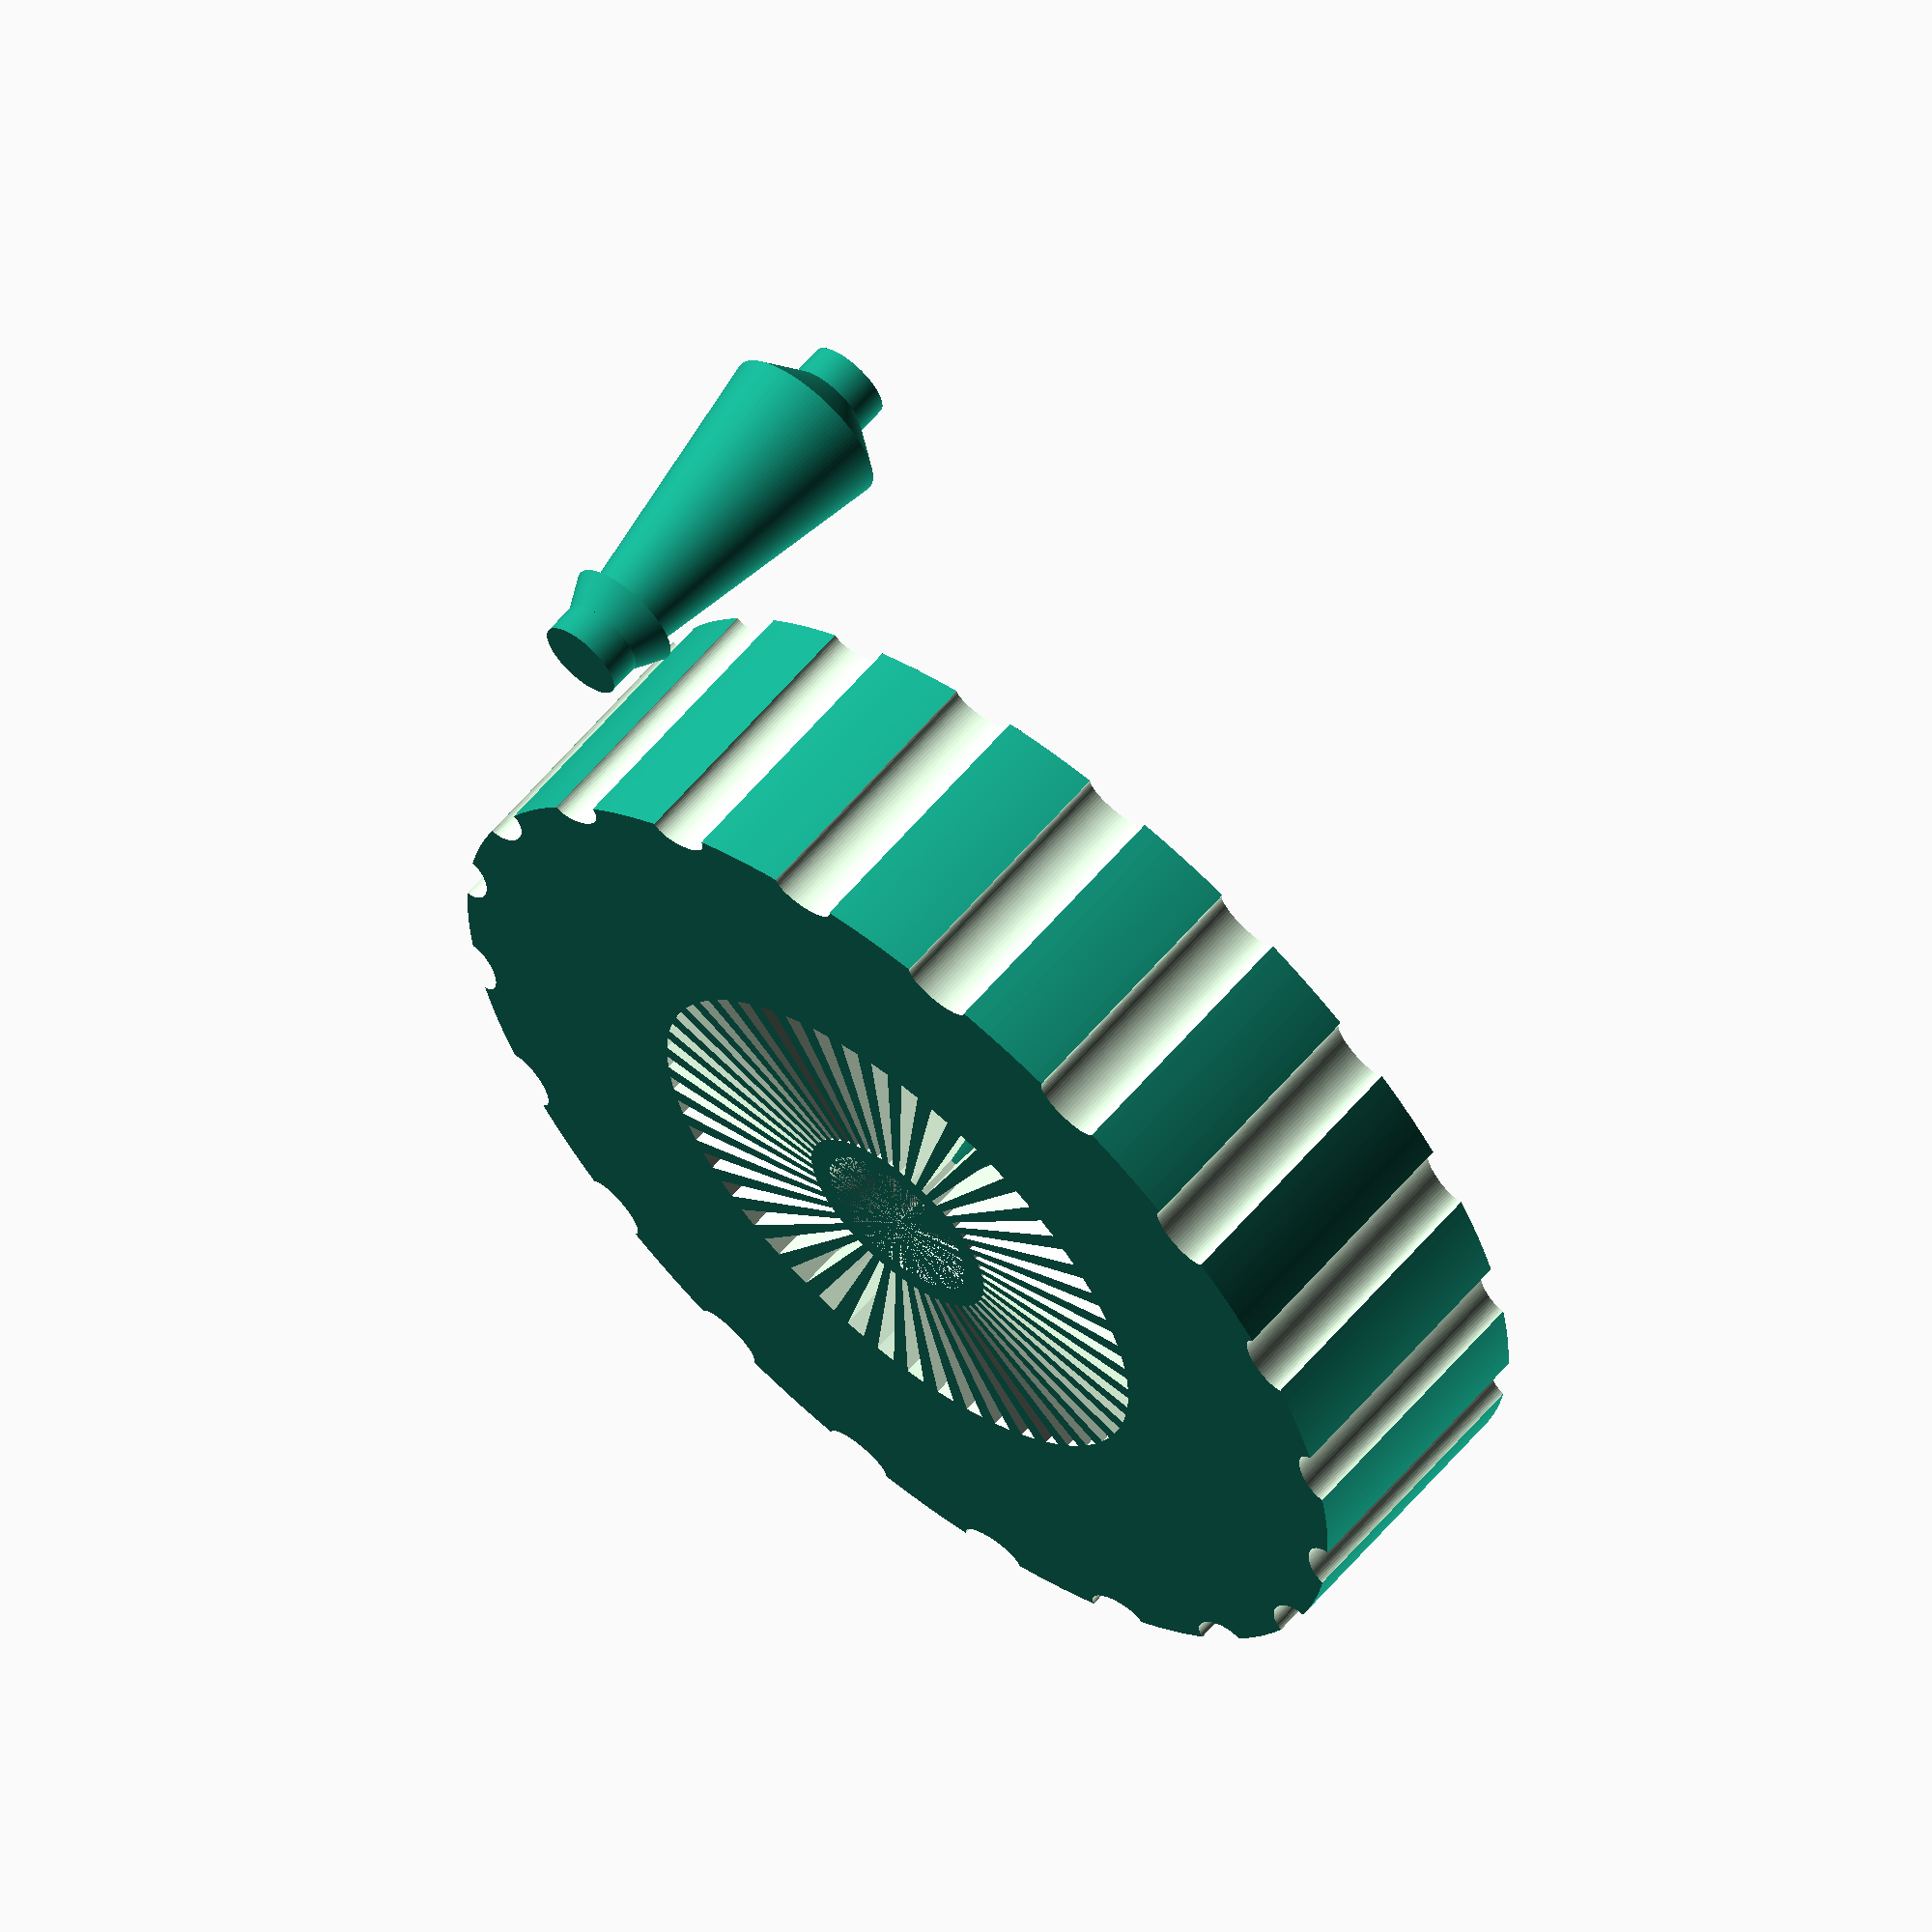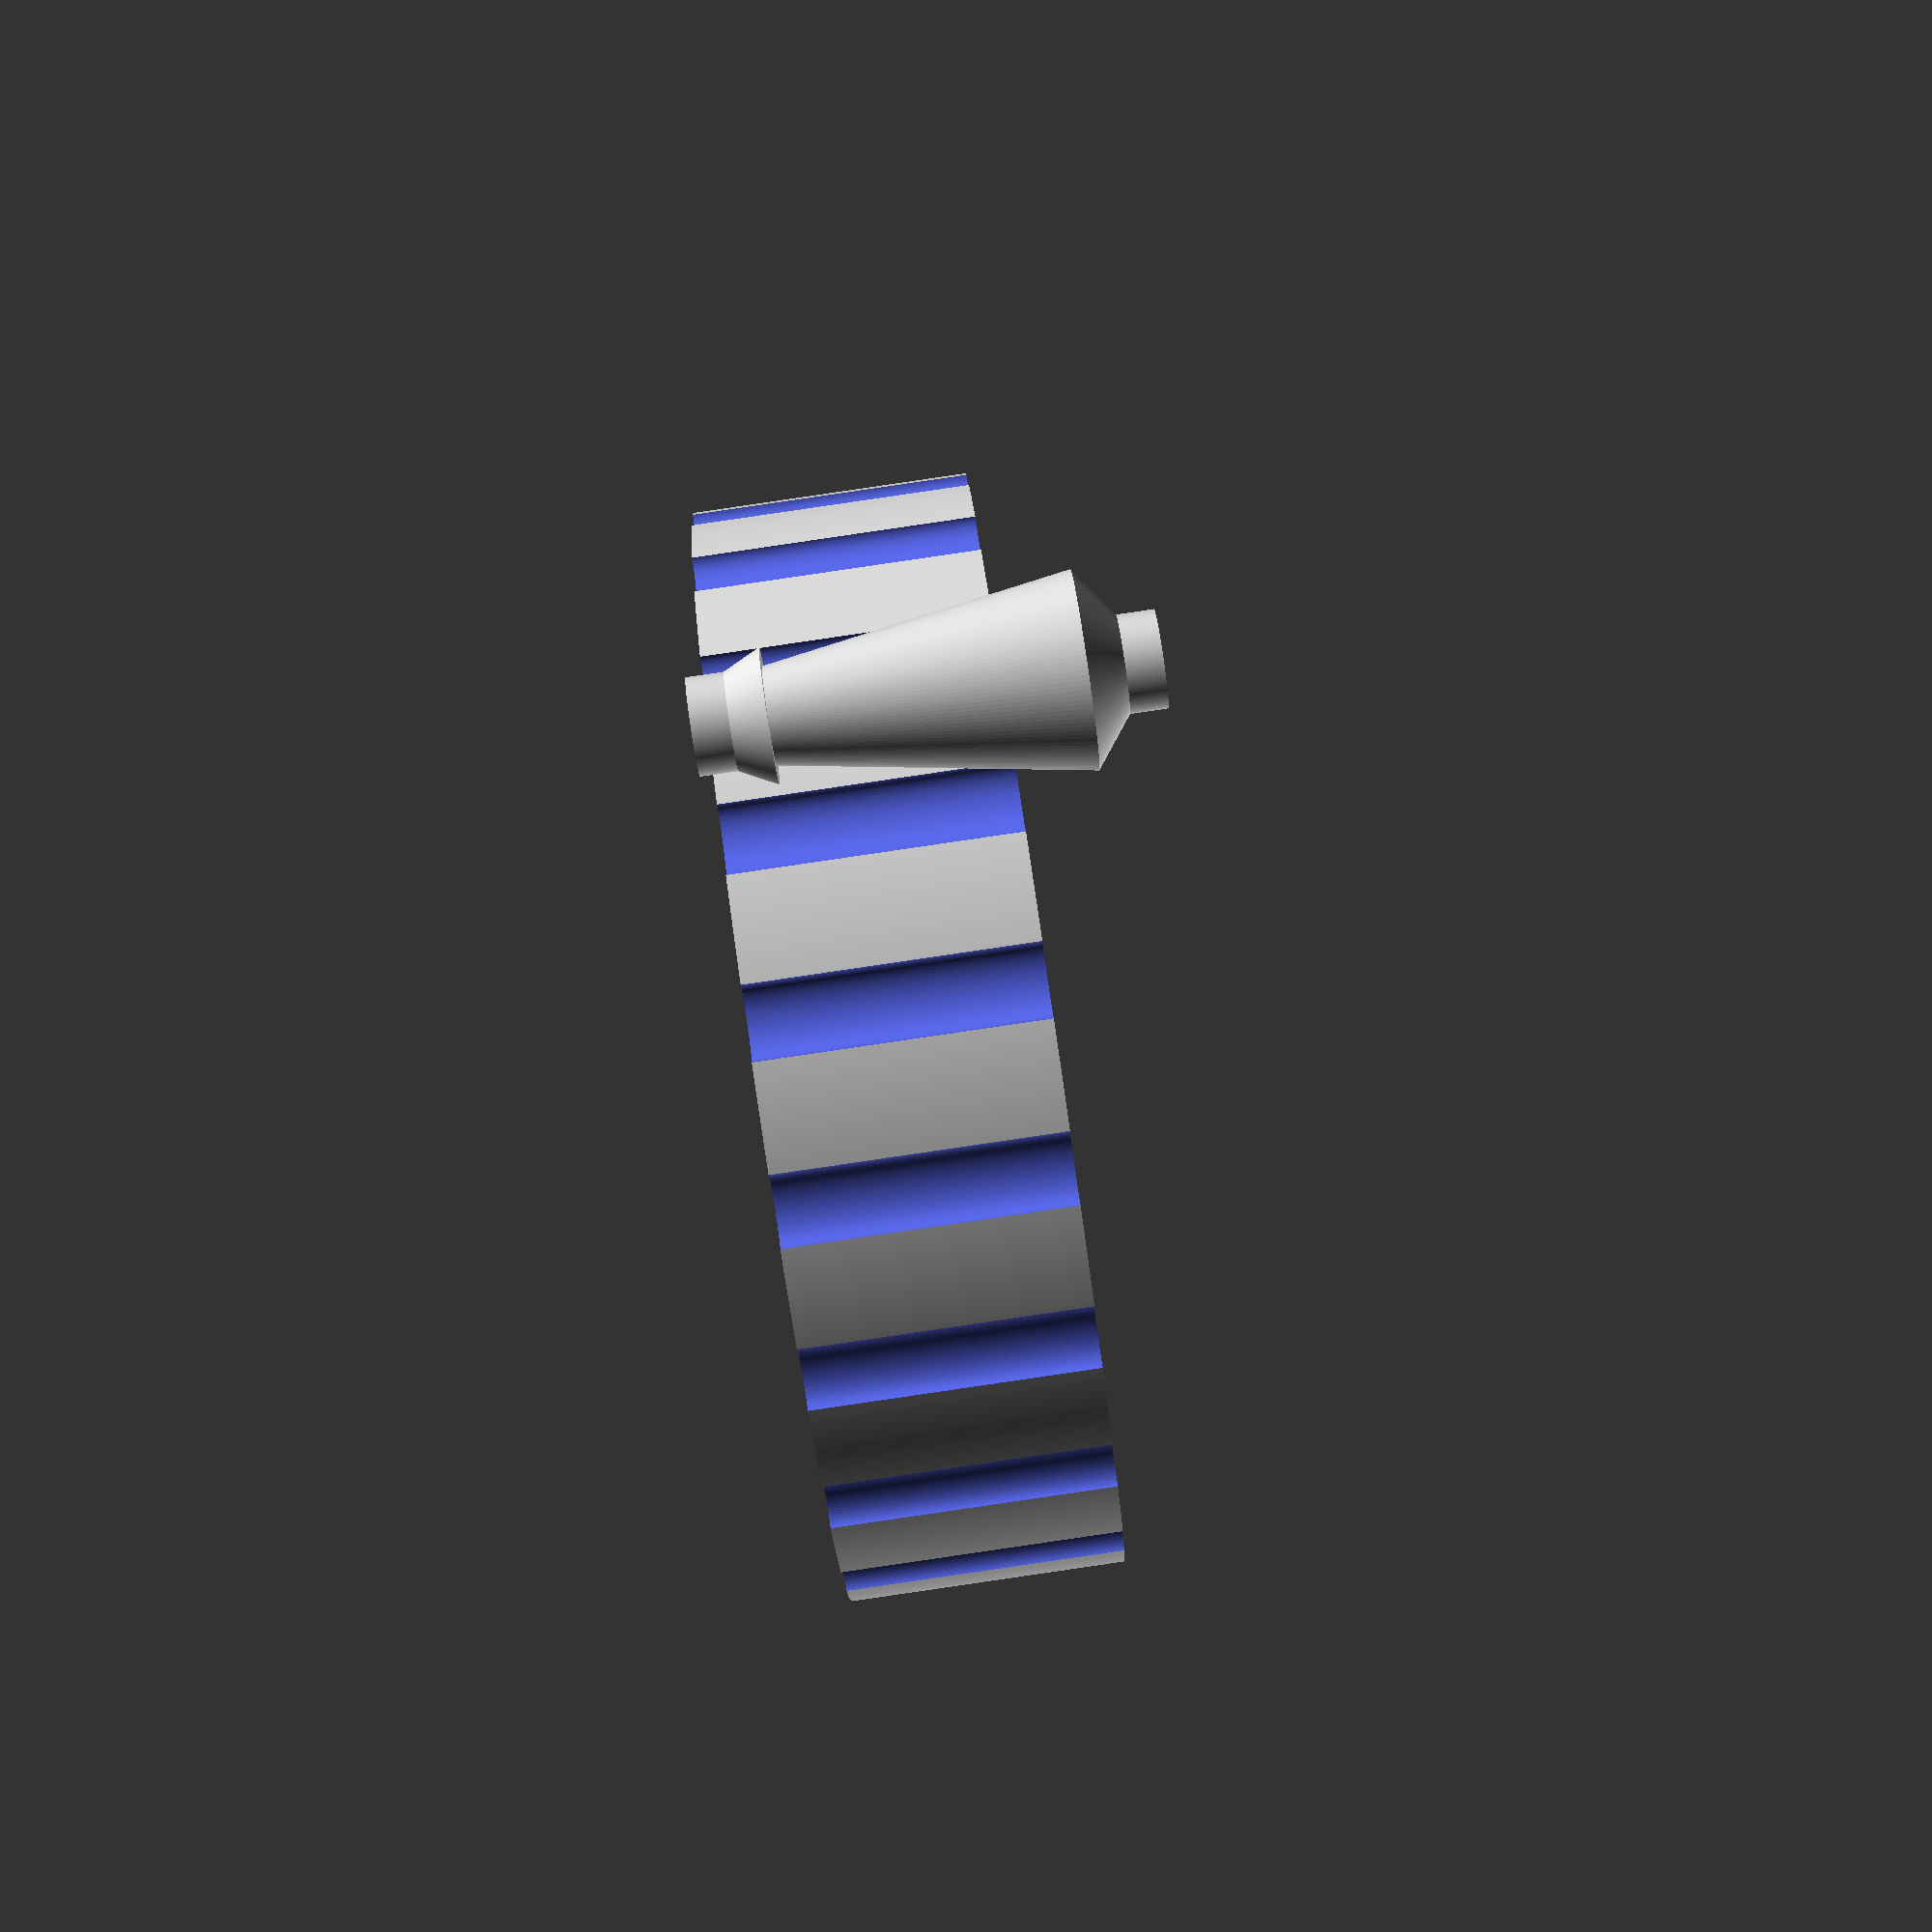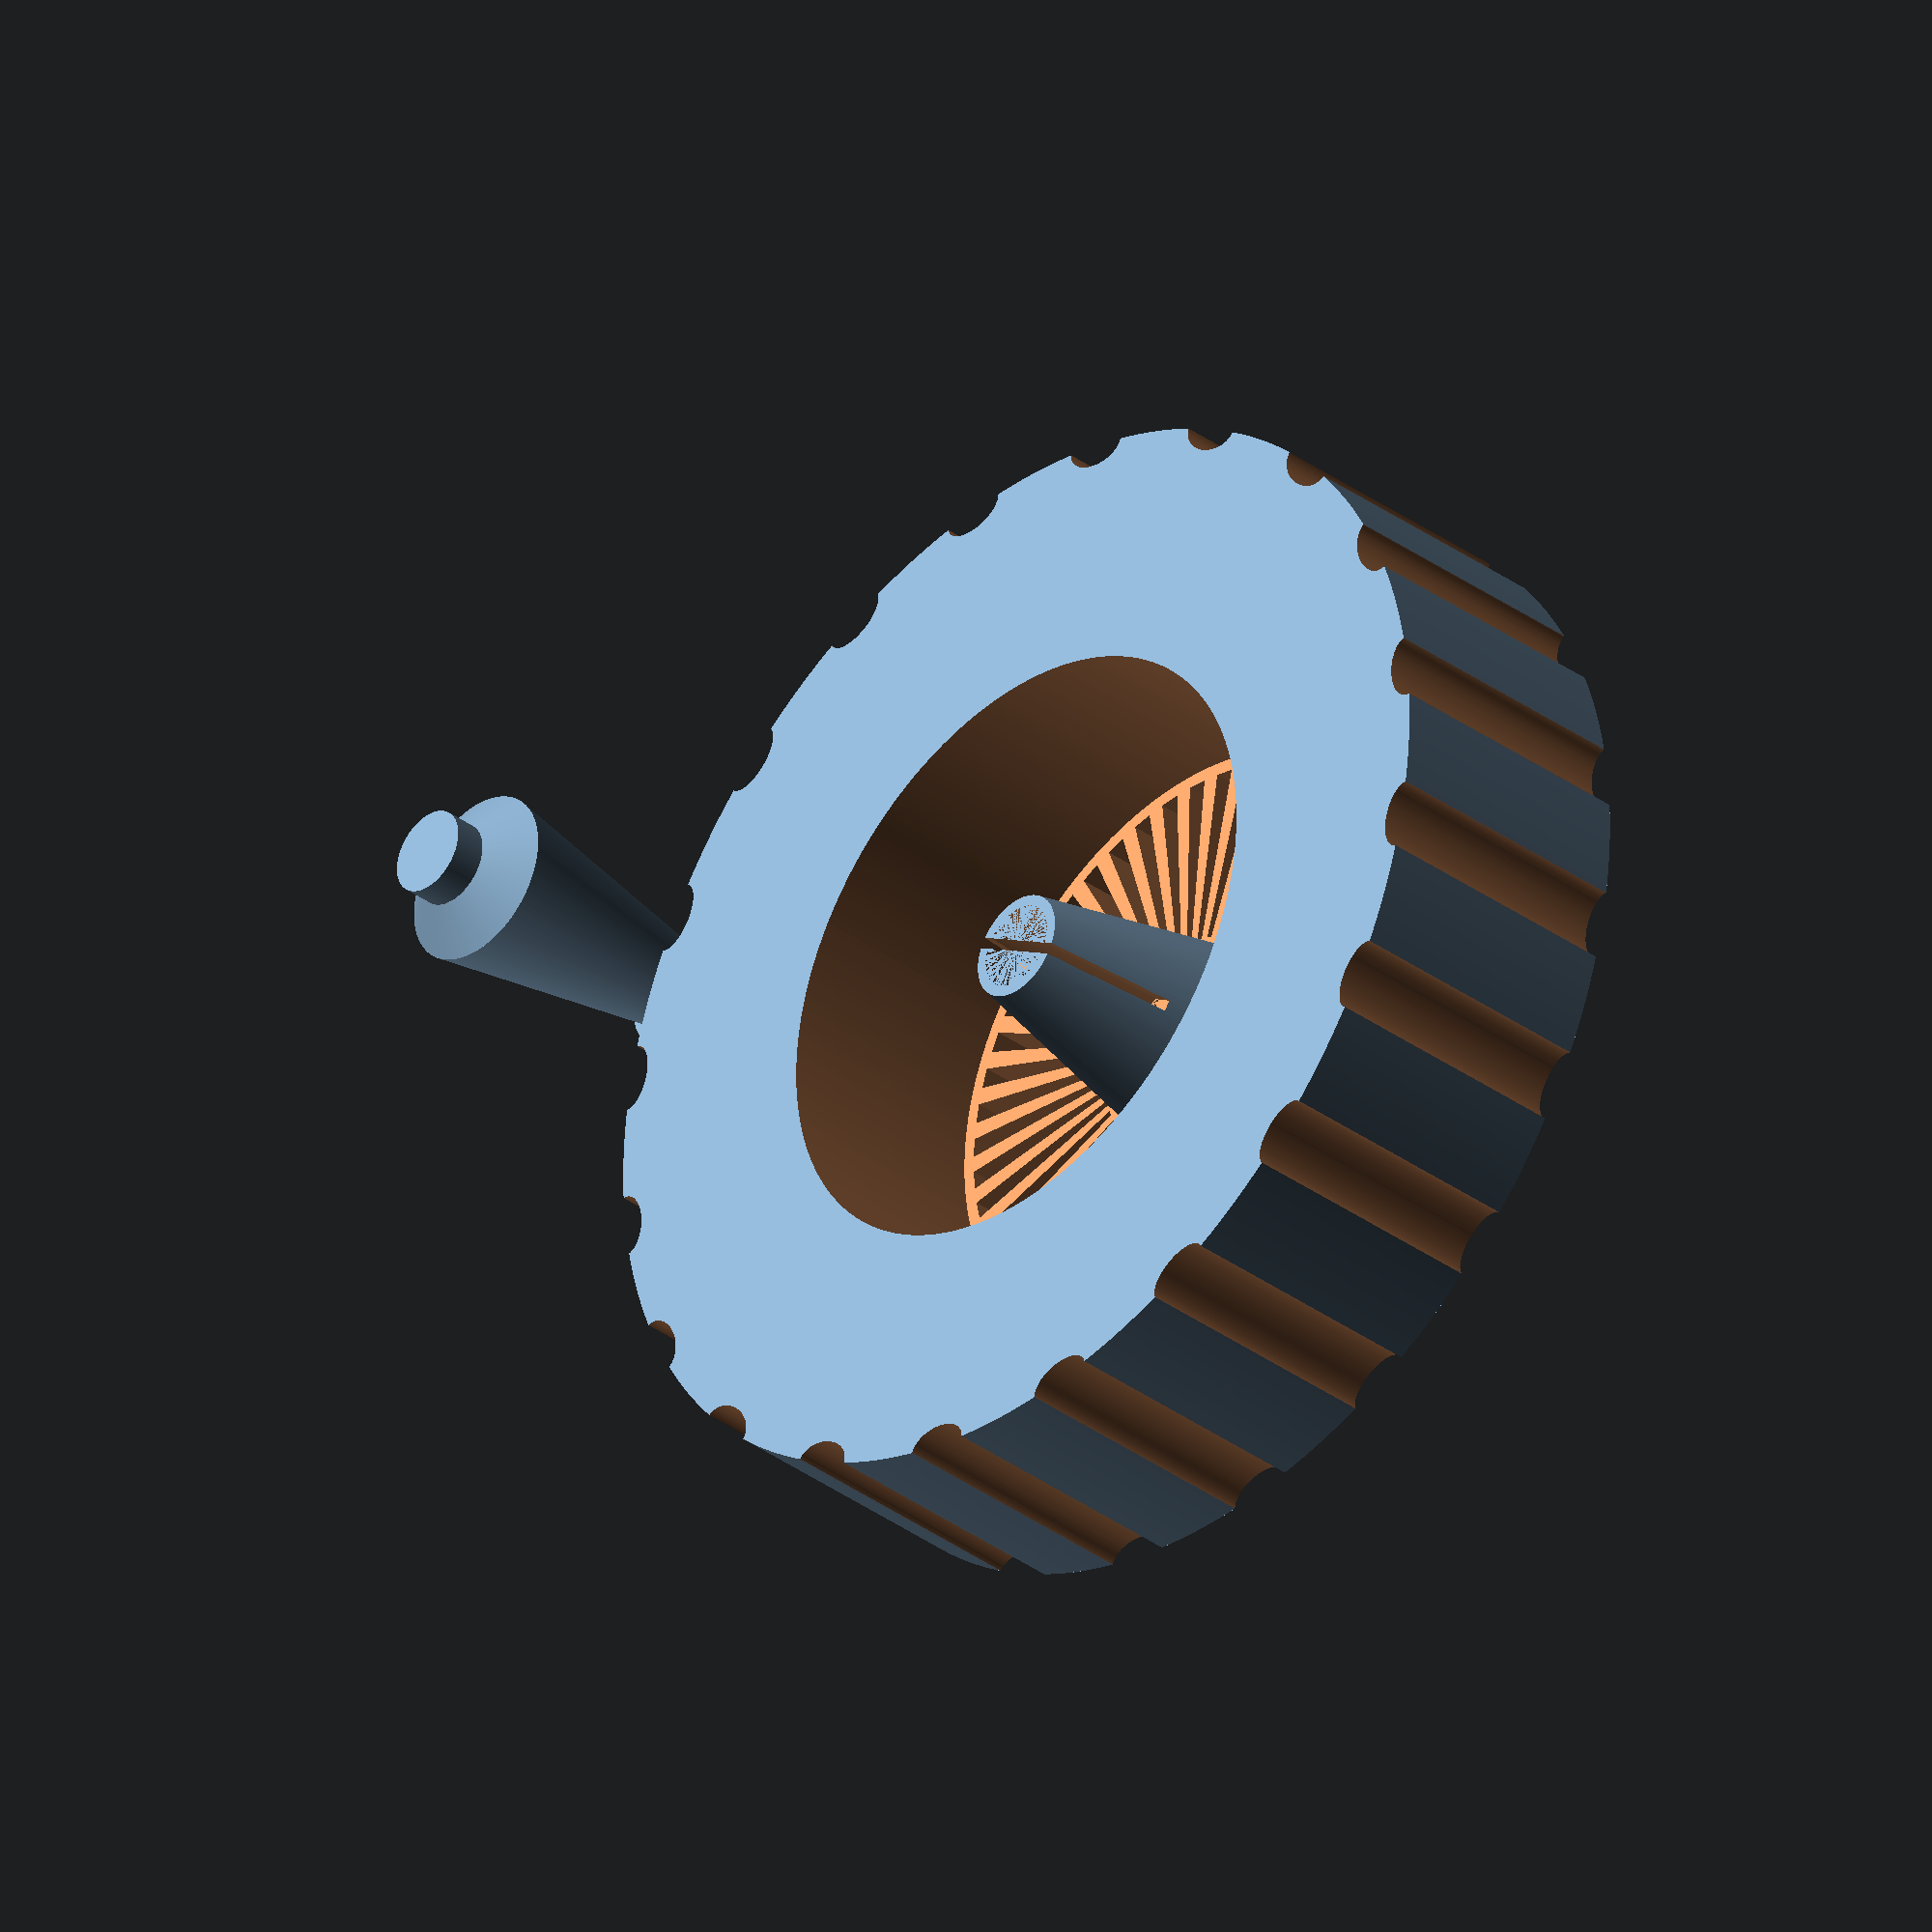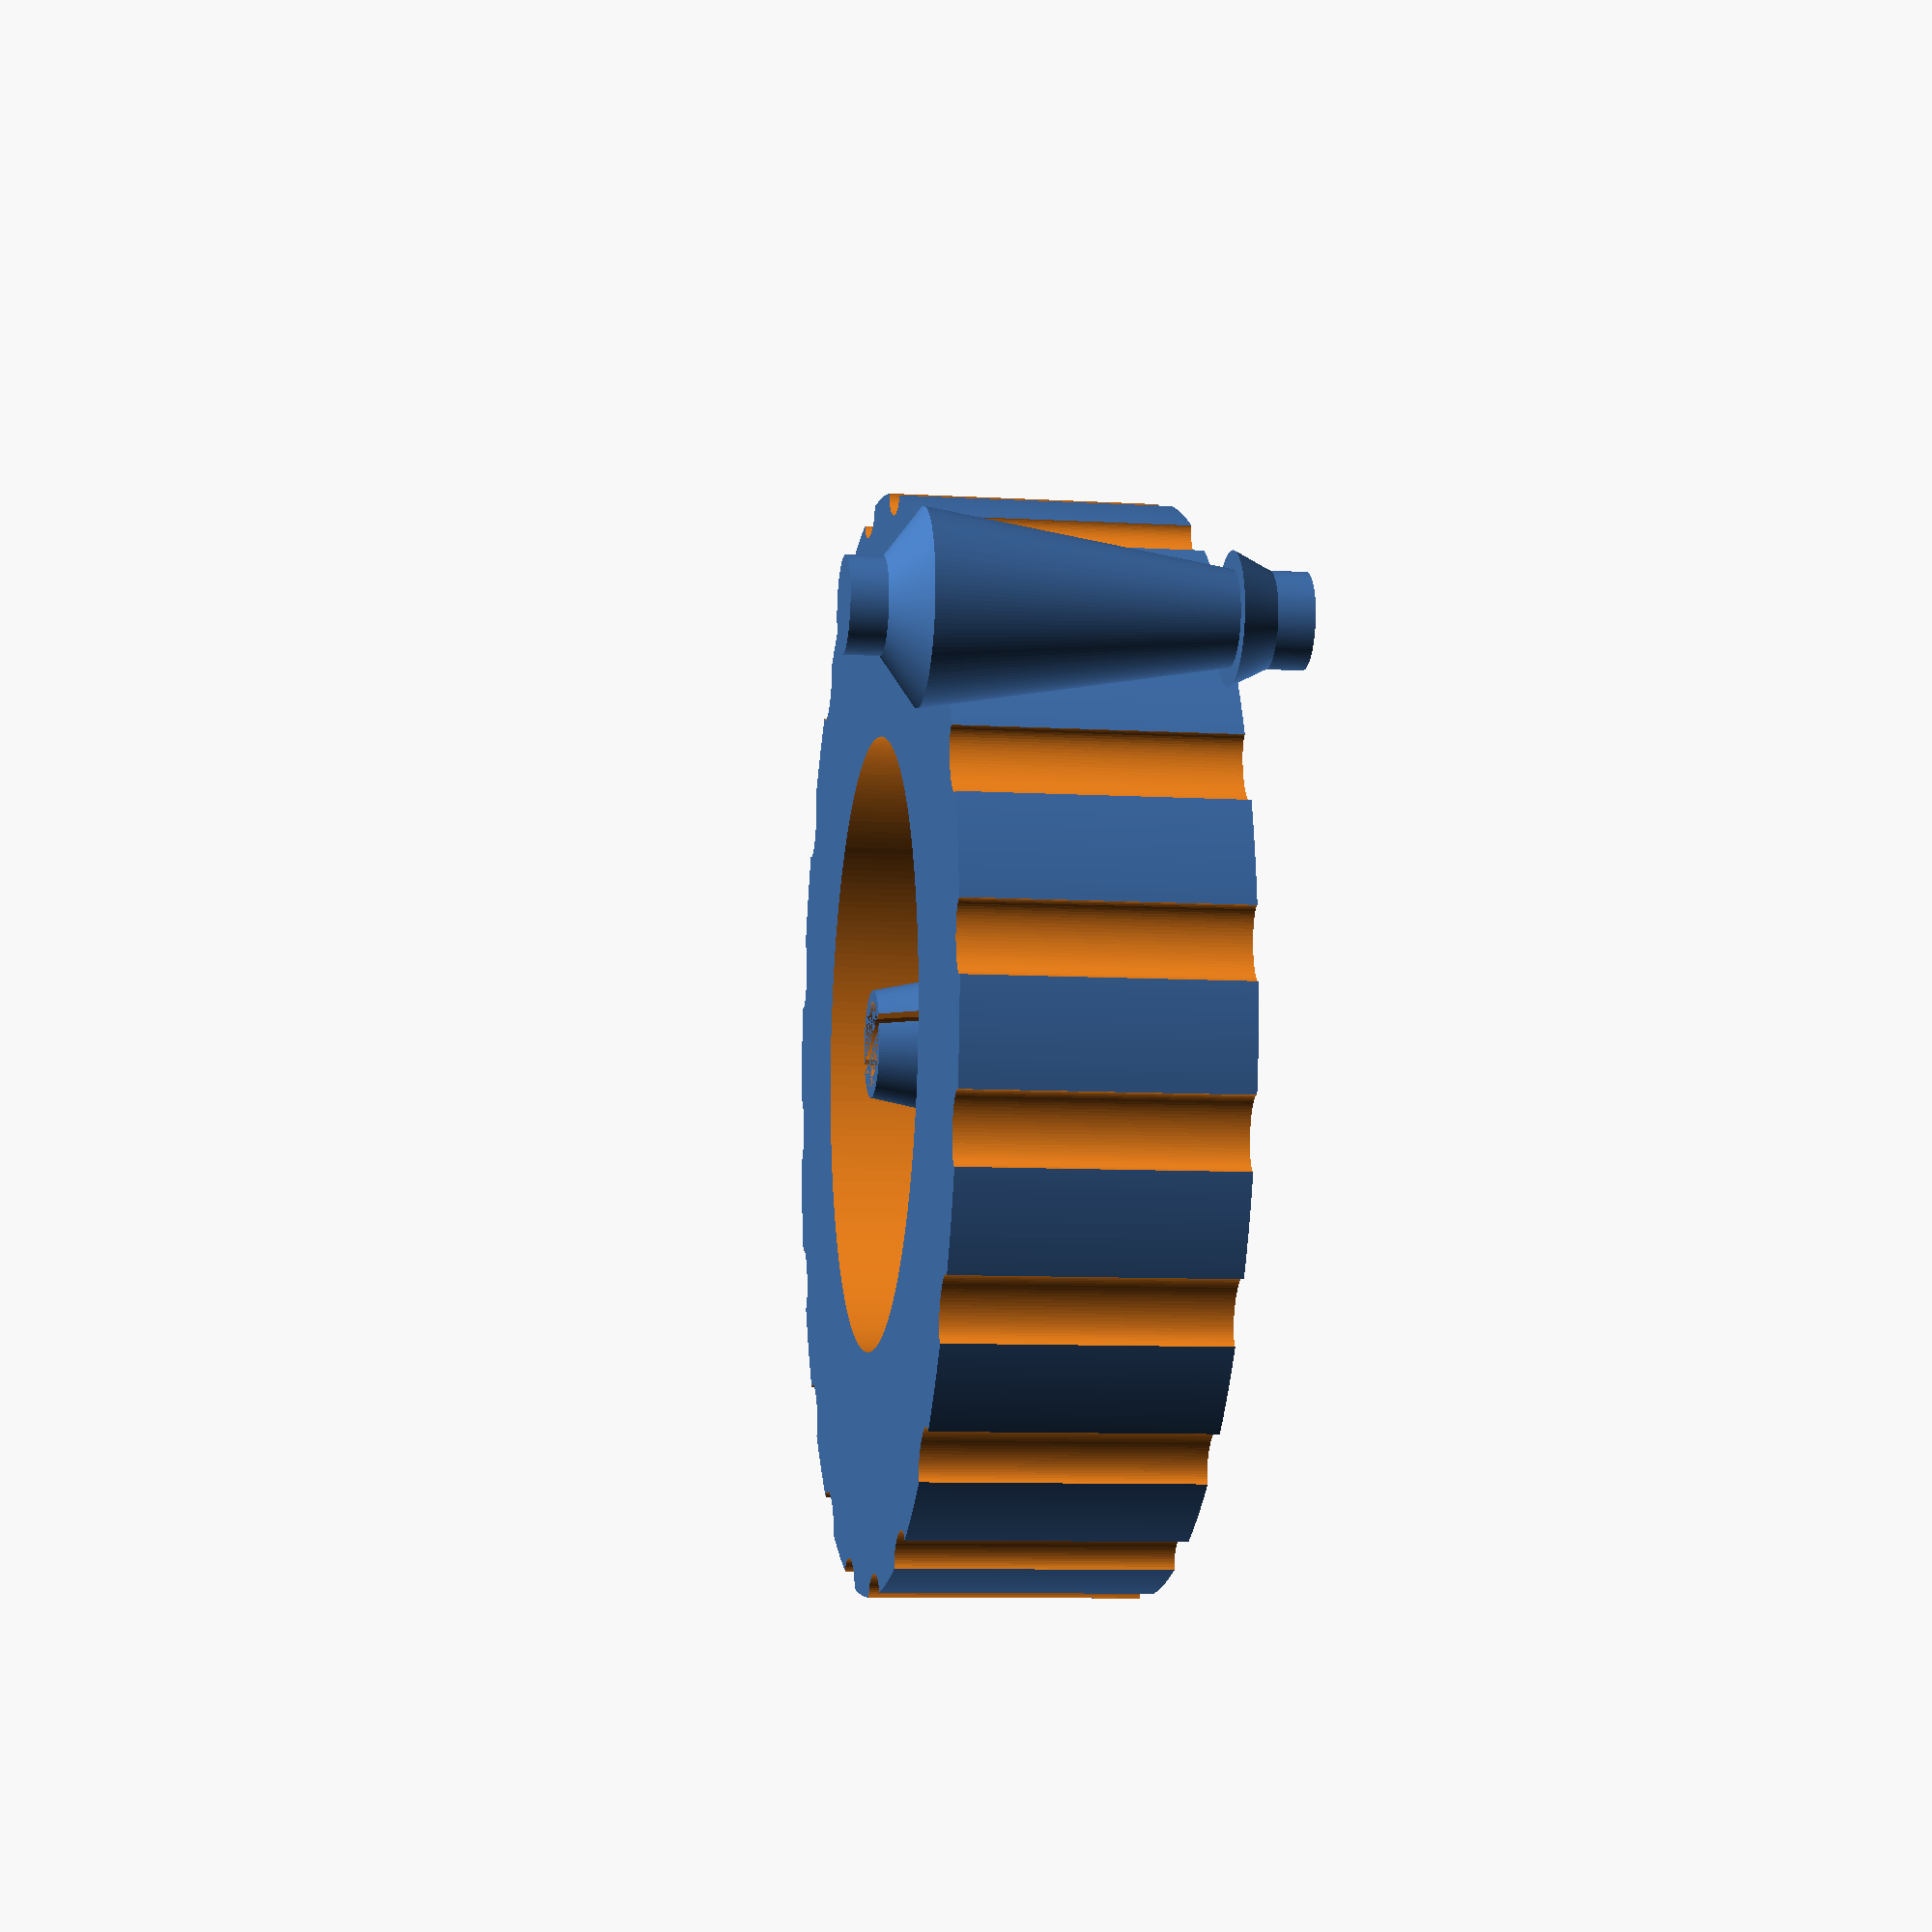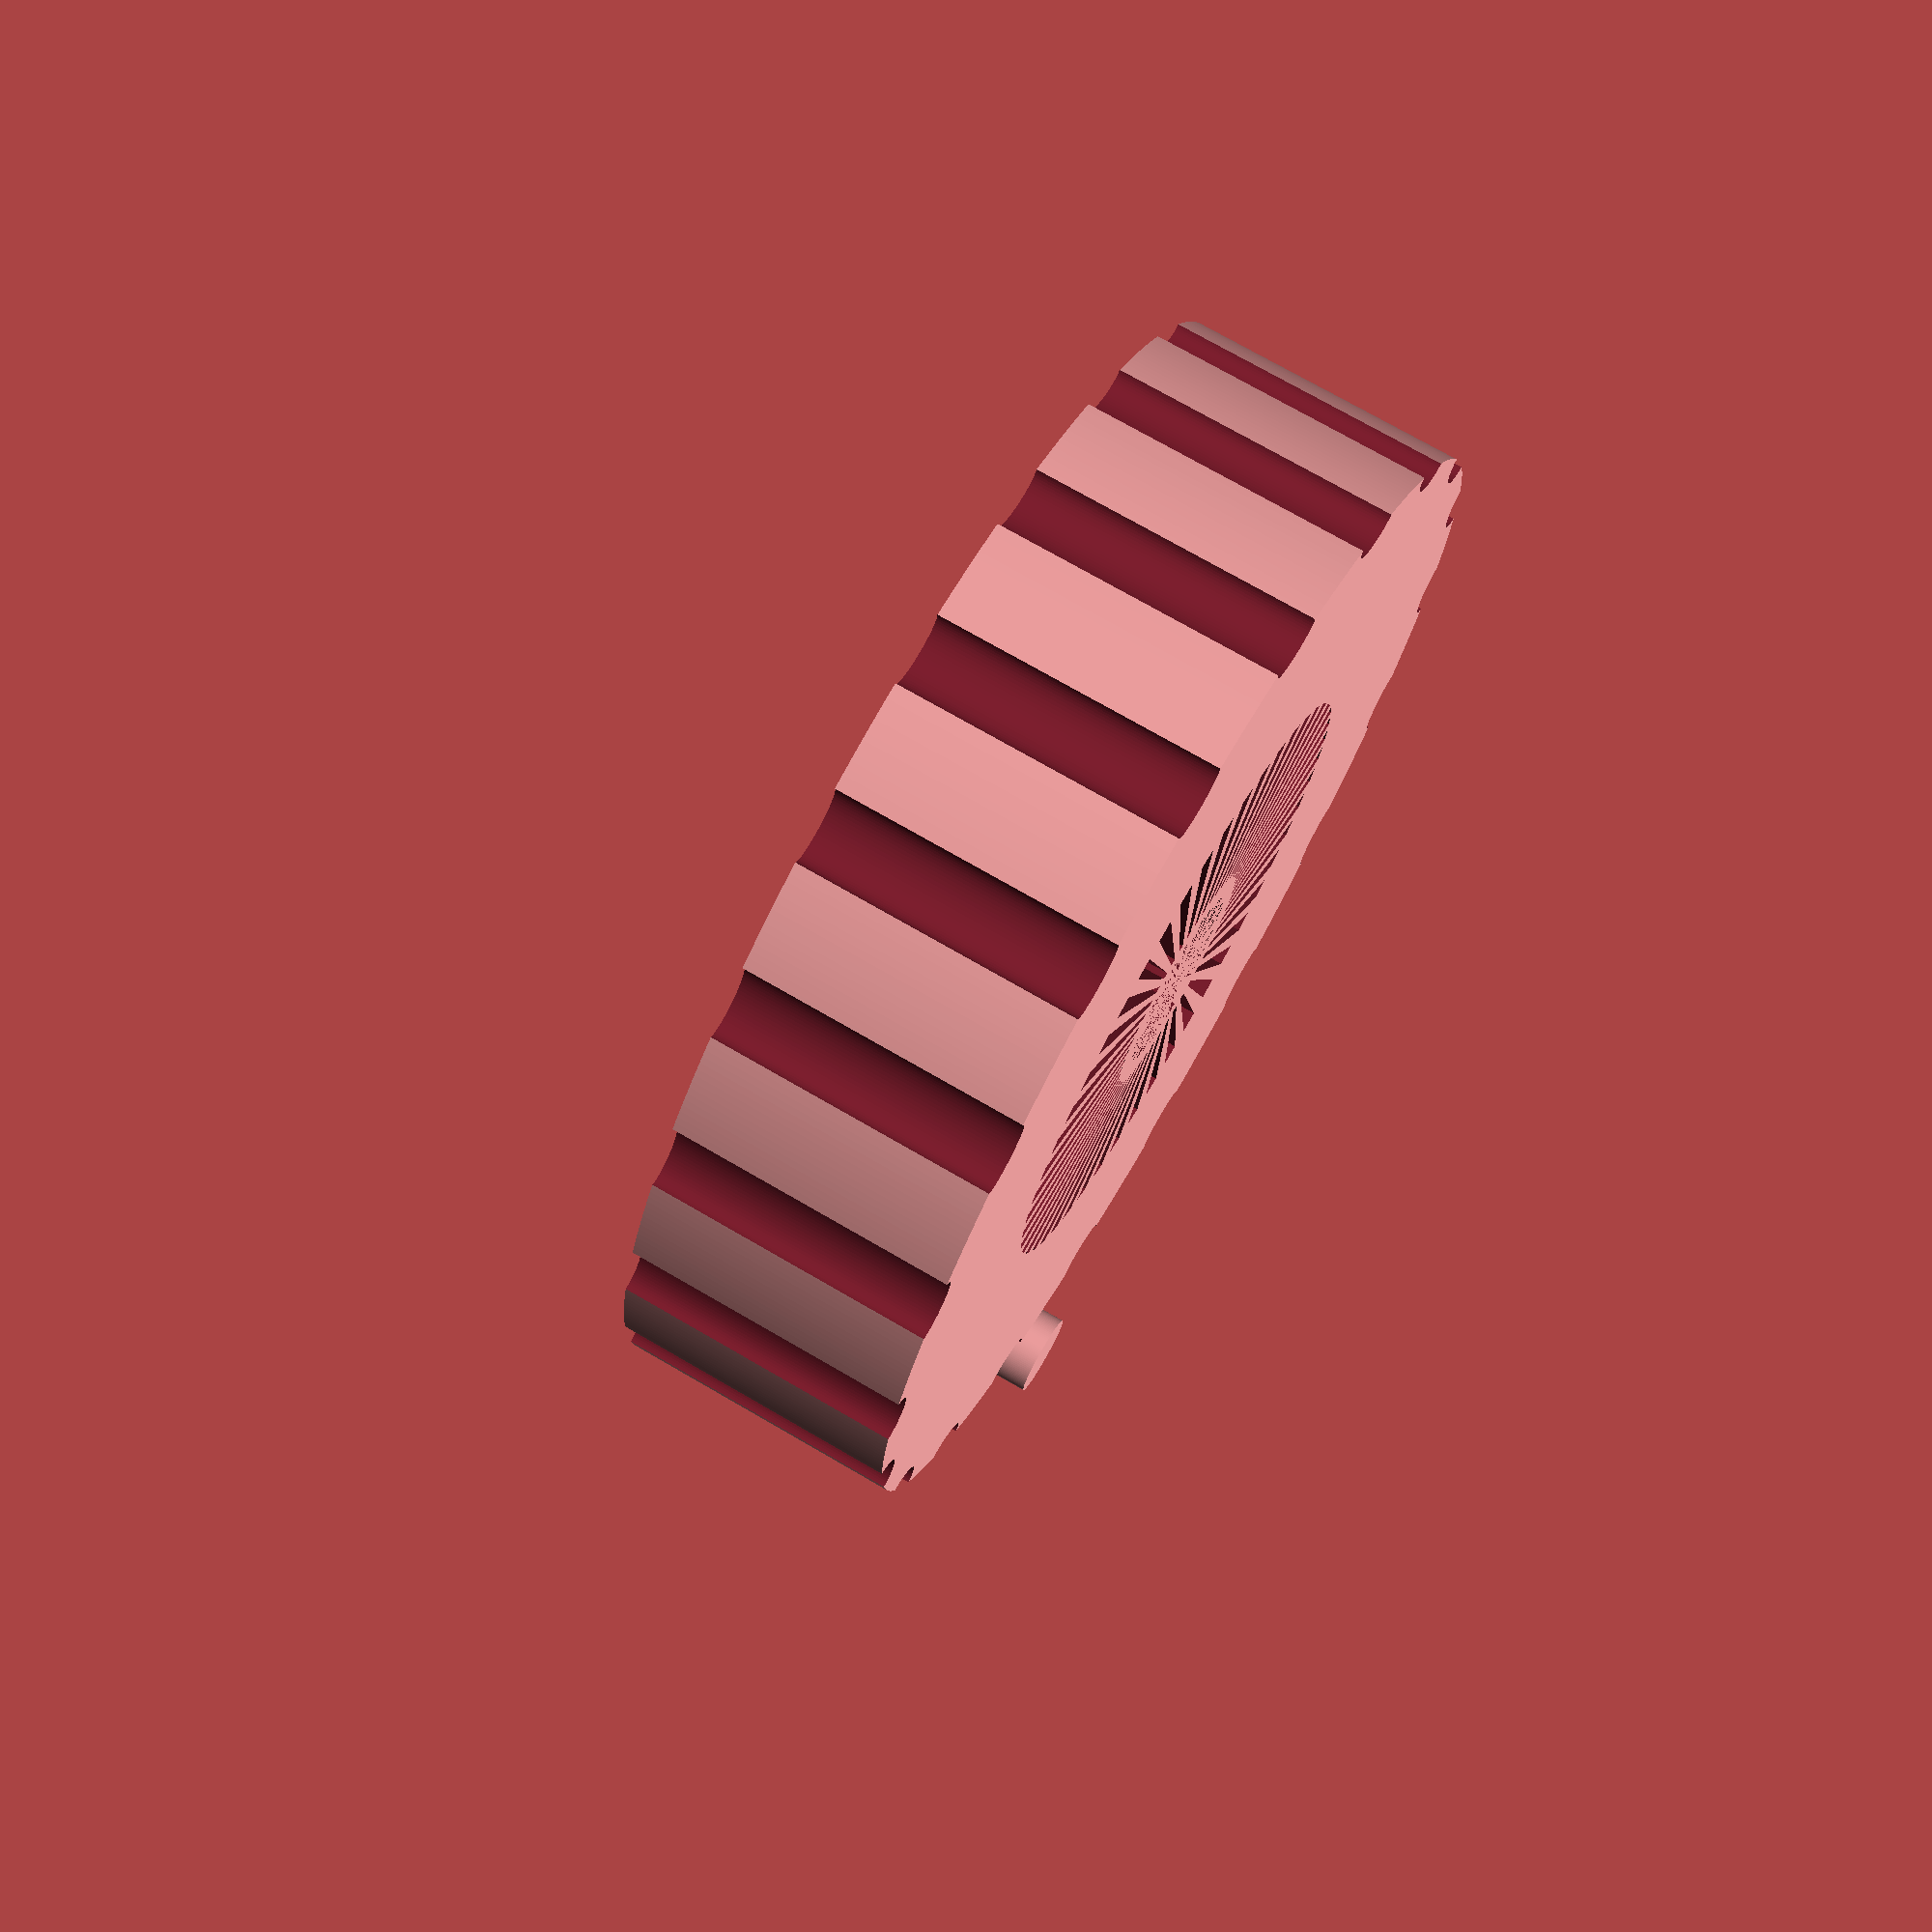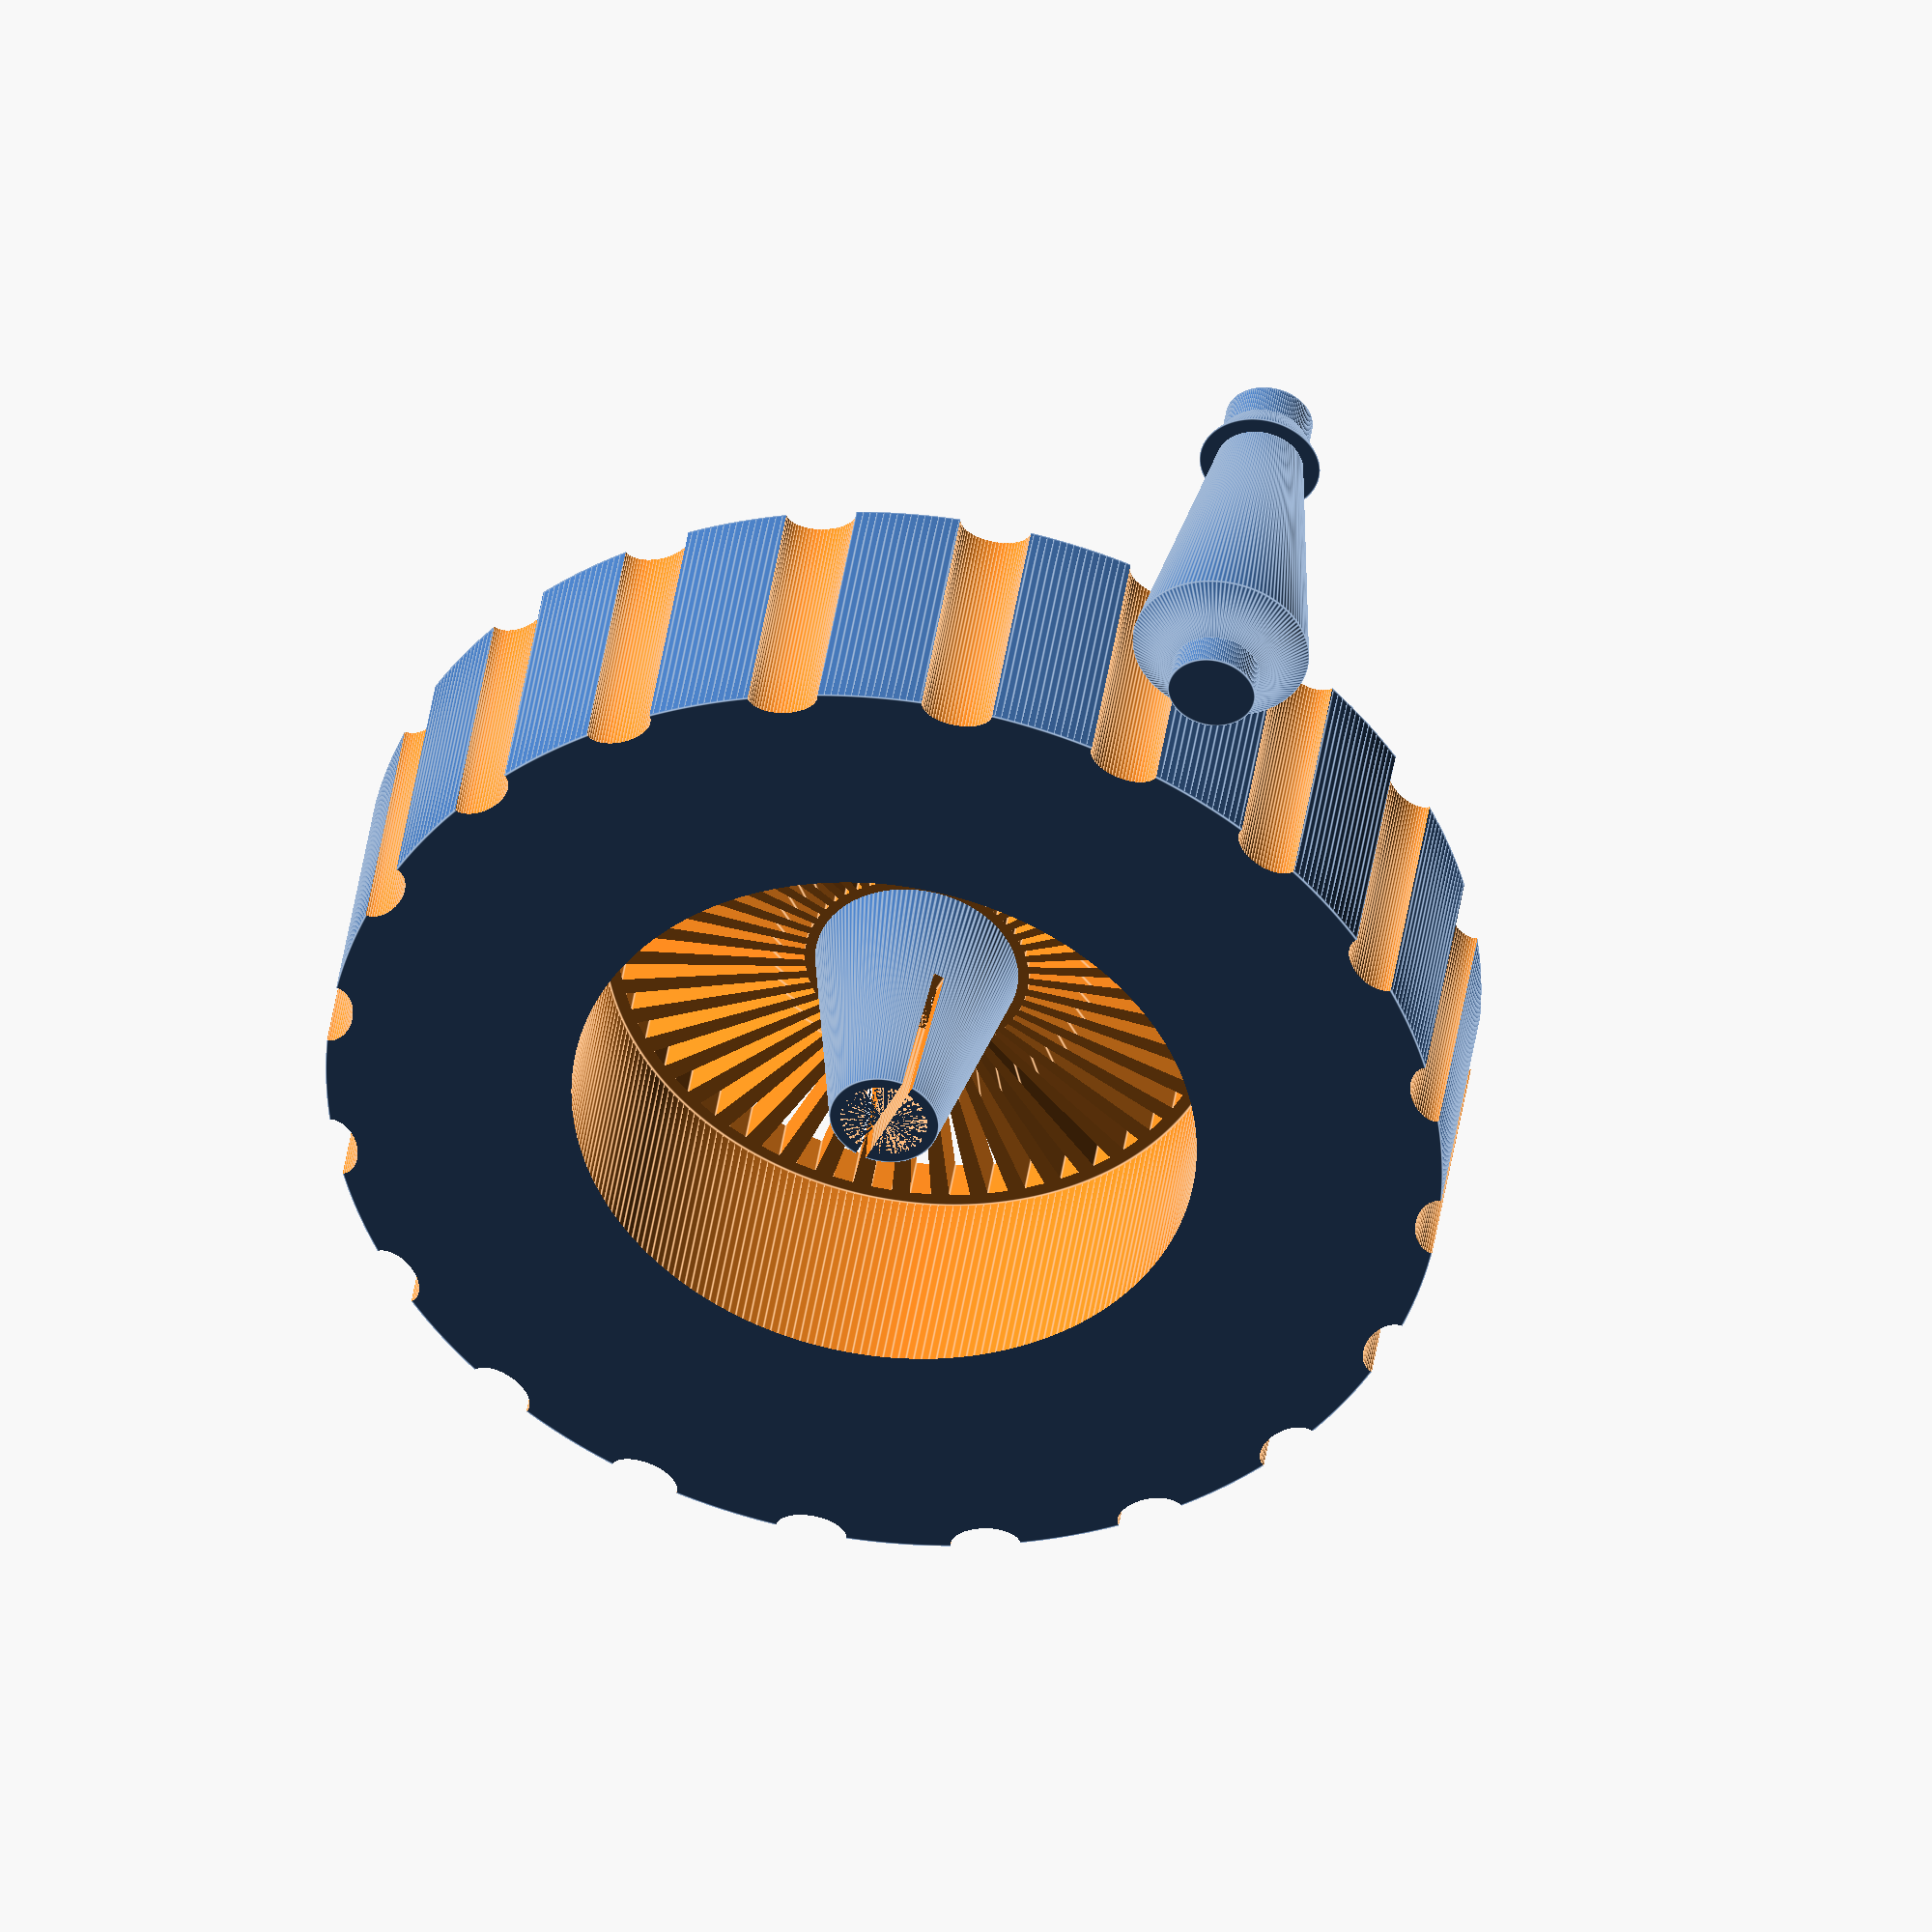
<openscad>
// geometry resolution
lod = 128; // medium: 64, high: 128

// the wheel
outer_diameter = 25;
inner_diameter = 14;
height = 6.2;

// the spokes in the middle of the wheel
spoke_height = 1;
spoke_count = 48;

// the grips on the outside of the wheel
grip_divet_size = 1.6;
grip_count = 20;

// the divets on the inside of the wheel (scrolling)
inside_grip_divet_size = 2.1;
inside_grip_count = 24;

// the pin
pin_diameter = 1.95;
pin_bottom_diameter = pin_diameter+0.75; // the part that slips through the sheath
pin_top_diameter = pin_bottom_diameter+1.25; // the part that stays inside the sheath

// the pin's sheath inside the wheel
pin_clearance = 0.00; // increased fitting tolerance
pin_hole_max_diameter = pin_top_diameter + pin_clearance;
pin_hole_min_diameter = pin_diameter + pin_clearance;
pin_sheath_max_diameter = pin_hole_max_diameter+1;
pin_sheath_min_diameter = pin_hole_min_diameter+0.5;
// pin sheath latch
pin_sheath_latch_size = 0.25;
pin_sheath_latch_height = height*0.5;

// the pin's connection to the mouse
pin_taper_height = 0.75; // the space on each side of the wheel before touching the mouse
pin_hole_height = 0.75; // how far the pin extends into the mouse's hole
pin_height = height+(pin_hole_height*2)+(pin_taper_height*2);

difference() {
  // wheel
  cylinder(h=height,d=outer_diameter,$fn=lod*4);
  
  // hollow wheel
  translate([0, 0, spoke_height]) {
    cylinder(h=height,d=inner_diameter,$fn=lod*2);
  }
  
  // negative spoke
  for (a=[0:360/spoke_count:359]) {
    rotate([0,0,a+(360/spoke_count*0.5)]) {
      translate([2.5,0,0.5]) {
        scale([1,1,16]) {
          rotate([90,45,90]) {
            cylinder(h=4.2,r1=0.1,r2=0.333,$fn=4);
          }
        }
      }
    }
  }
  
  // outside grip
  for (a=[0:360/grip_count:359]) {
    rotate([0,0,a]) {
      translate([outer_diameter*0.5,0,-0.05]) {
        scale([1,grip_divet_size,1]) {
          cylinder(h=height*1.1,d=1,$fn=lod*0.5);
        }
      }
    }
  }

  // inside grip (indent)
  for (a=[0:360/inside_grip_count:360]) {
    rotate([0,0,a+(360/24*0.5)]) {
      translate([inner_diameter*0.5-0.25,0,spoke_height]) {
        rotate([0,0,-95]){
          rotate_extrude(190,$fn=lod) {
            square([0.5,height-spoke_height+0.001]);
          }
        }
      }
    }
  }
  
  // outside grip rounded top
  translate([0,0,height-1]){
    rotate_extrude(360,0,100,$fn=lod*4) {
      translate([outer_diameter*0.5-1,0,0]) {
        difference() {    
          square(2);
          circle(1,$fn=lod);
        }
      }
    }
  }
  
  // outside grip rounded bottom
  translate([0,0,-1]){
    rotate_extrude(360,0,100,$fn=lod*4) {
      translate([outer_diameter*0.5-1,0,0]) {
        difference() {    
          square(2);
          translate([0,2,0]) {
            circle(1,$fn=lod);
          }
        }
      }
    }
  }
  
  // pin-to-wheel connection
  cylinder(h=spoke_height,d=pin_hole_max_diameter, $fn=lod);
}

// inside grip (outdent)
for (a=[0:360/inside_grip_count:360]) {
  rotate([0,0,a]) {
    translate([inner_diameter*0.5+0.26,0,0]) {
      rotate([0,0,90]){
        rotate_extrude(190,$fn=lod) {
          square([0.55,height]);
        }
      }
    }
  }
}

// pin sheath inside wheel
difference() {
  // pin sheath
  cylinder(h=height,d1=pin_sheath_max_diameter,d2=pin_sheath_min_diameter,$fn=lod);
  
  // pin-to-wheel connection
  cylinder(h=height,d1=pin_hole_max_diameter,d2=pin_hole_min_diameter,$fn=lod);
  
  // pin sheath latch
  for (a=[0]) { // add "90" for a cross latch
    rotate([0,0,a]) {
      translate([-5,-(pin_sheath_latch_size*0.5),pin_sheath_latch_height]) {
        cube([10,pin_sheath_latch_size,height]);
      }
    }
  }
}

// pin
for(pin_count = [0]){ // 0: printable pin, 1: pin inside wheel
  translate([18-(18*pin_count),0,(pin_height-pin_hole_height-pin_taper_height)*pin_count]) {
    rotate([-180*pin_count,0,0]) {
      // pin
      difference() {
        cylinder(h=pin_height,d=pin_diameter,$fn=lod);
      
        // rounded pin end (top)
        *translate([0,0,pin_height-pin_diameter*0.5]) {
          difference() {
          translate([0,0,pin_diameter*0.5]) {
              cube(pin_diameter,center=true);
            }
            sphere(pin_diameter*0.5,$fn=lod);
          }
        }
        
        // rounded pin end (bottom)
        *translate([0,0,0]) {
          difference() {
            cube(pin_diameter,center=true);
            translate([0,0,pin_diameter*0.5]) {
              sphere(pin_diameter*0.5,$fn=lod);
            }
          }
        }
      }
      
      // pin taper (top)
      translate([0,0,pin_height-pin_hole_height-pin_taper_height]) {
          cylinder(h=pin_taper_height,d2=pin_diameter,d1=pin_top_diameter,$fn=lod);
      }
      
      // pin taper (bottom)
      translate([0,0,pin_hole_height]) {
          cylinder(h=pin_taper_height,d1=pin_diameter,d2=pin_bottom_diameter,$fn=lod);
      }
      
      // pin-to-wheel connection
      translate([0,0,pin_hole_height+pin_taper_height]) {
        cylinder(h=height,d1=pin_diameter,d2=pin_top_diameter,$fn=lod);
      }
    }
  }
}

</openscad>
<views>
elev=117.7 azim=120.8 roll=319.7 proj=o view=wireframe
elev=270.5 azim=291.6 roll=261.7 proj=p view=solid
elev=214.9 azim=29.7 roll=134.2 proj=o view=wireframe
elev=8.6 azim=339.4 roll=80.7 proj=p view=wireframe
elev=286.5 azim=73.0 roll=120.1 proj=p view=solid
elev=138.5 azim=115.5 roll=172.0 proj=o view=edges
</views>
